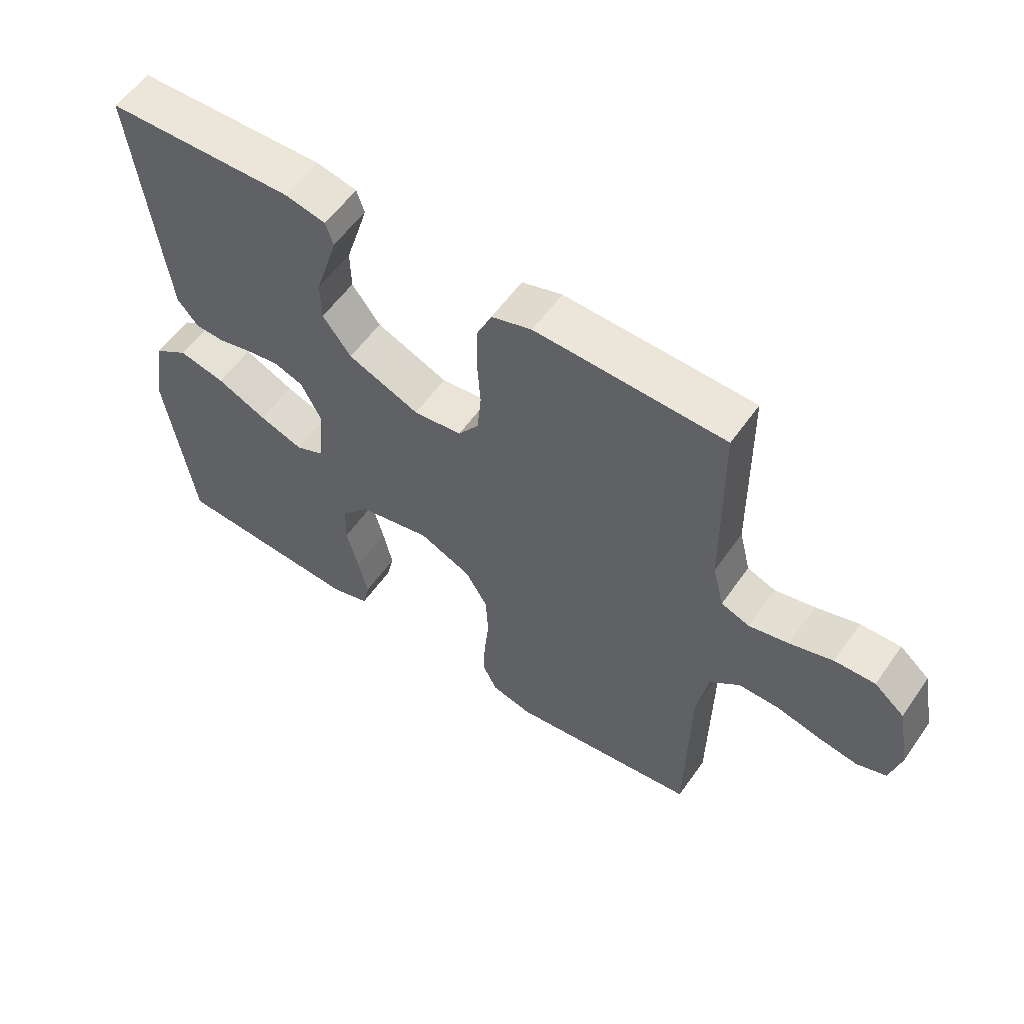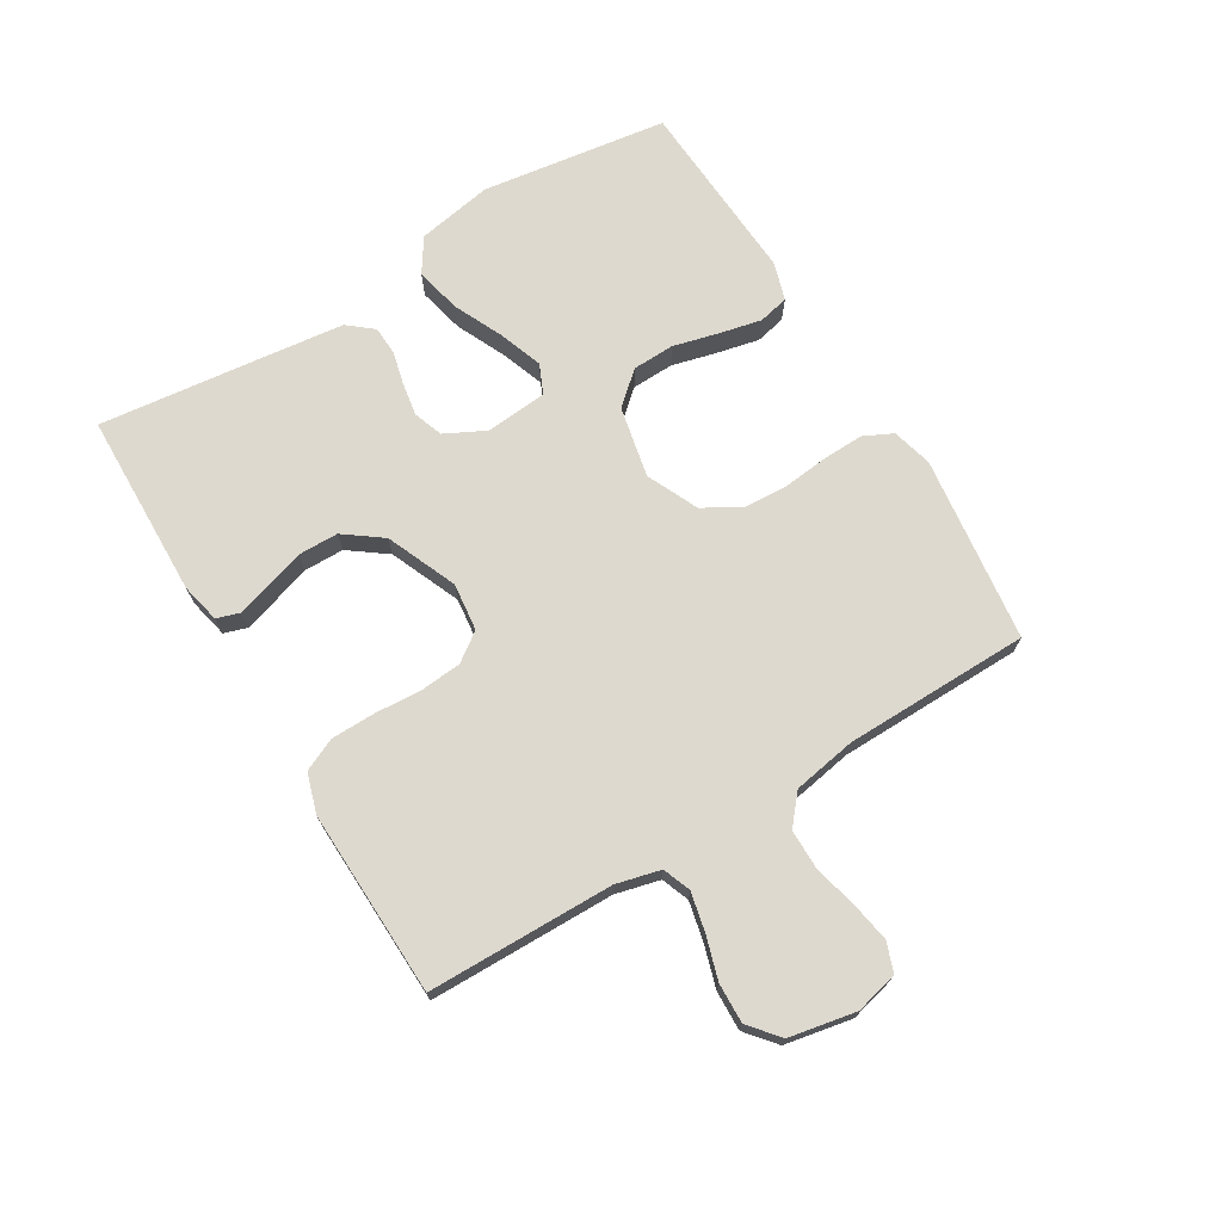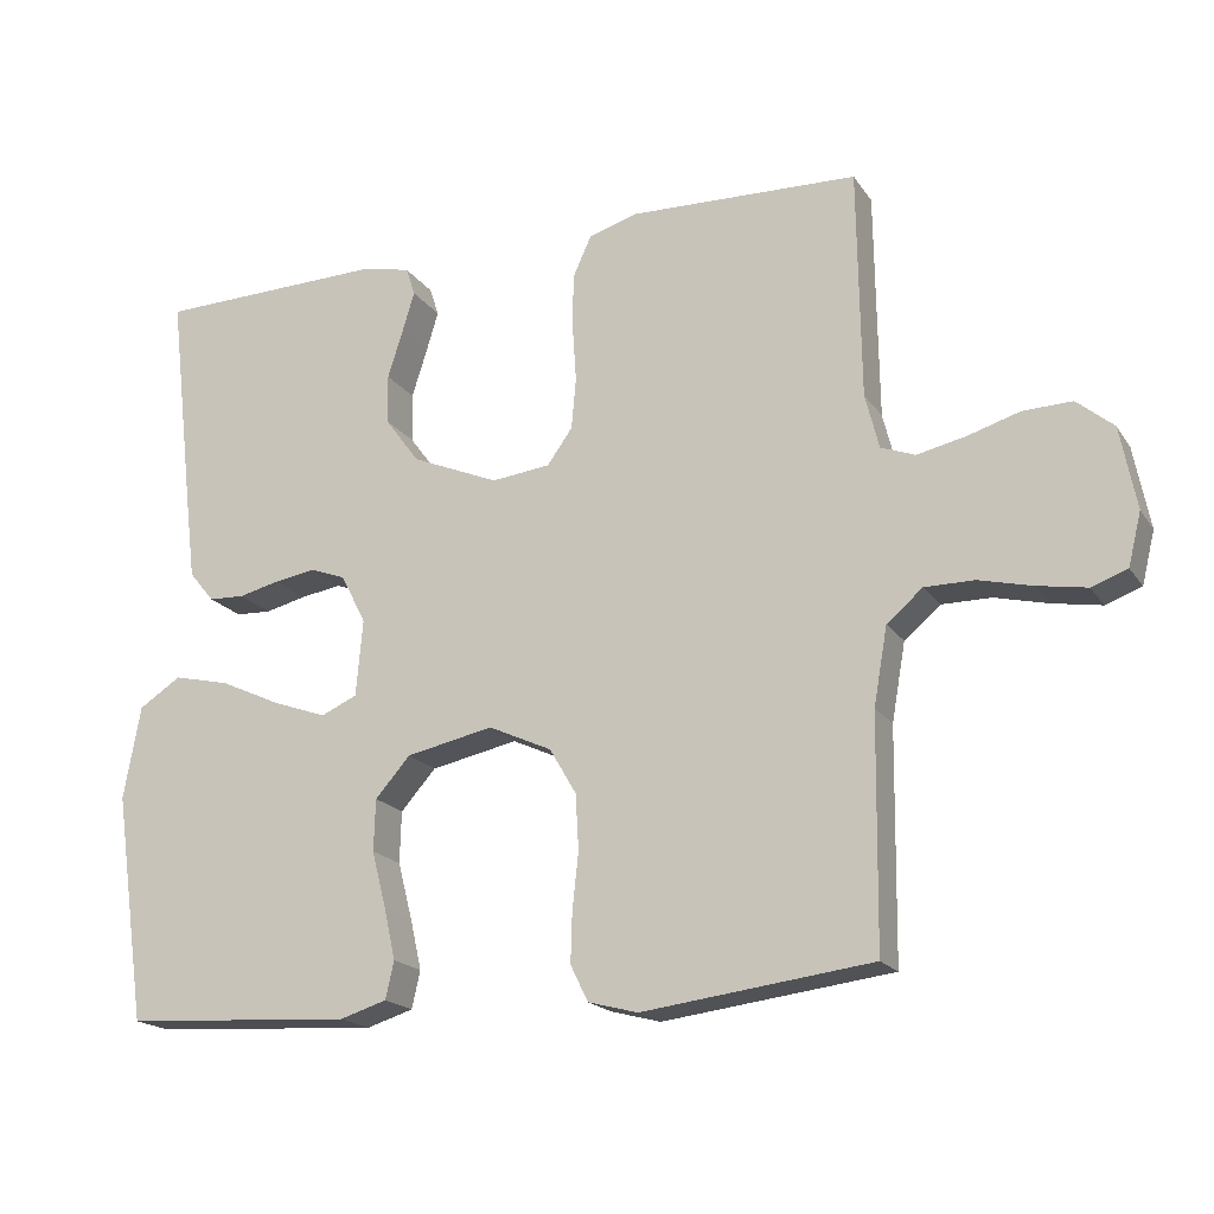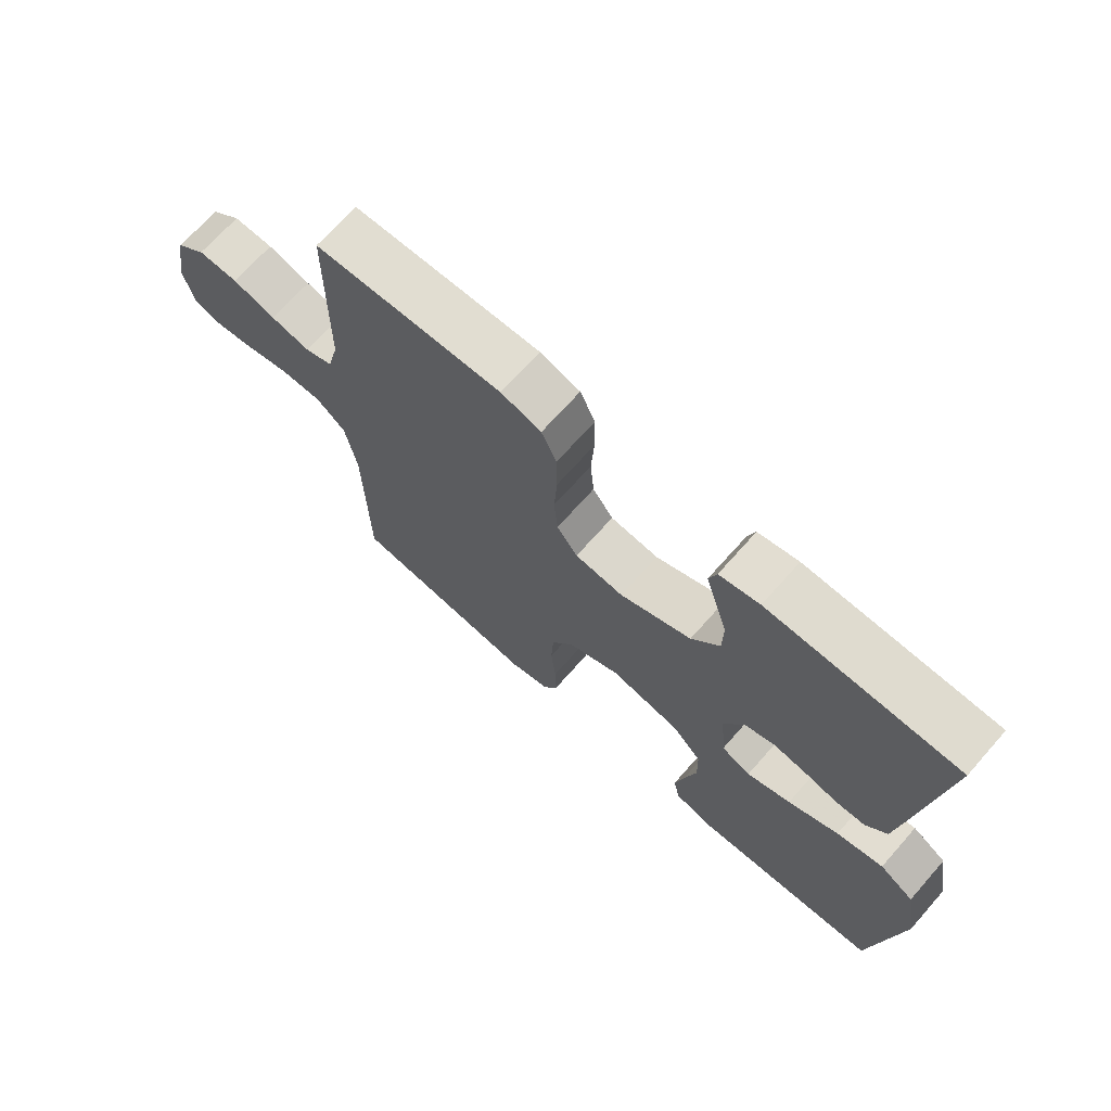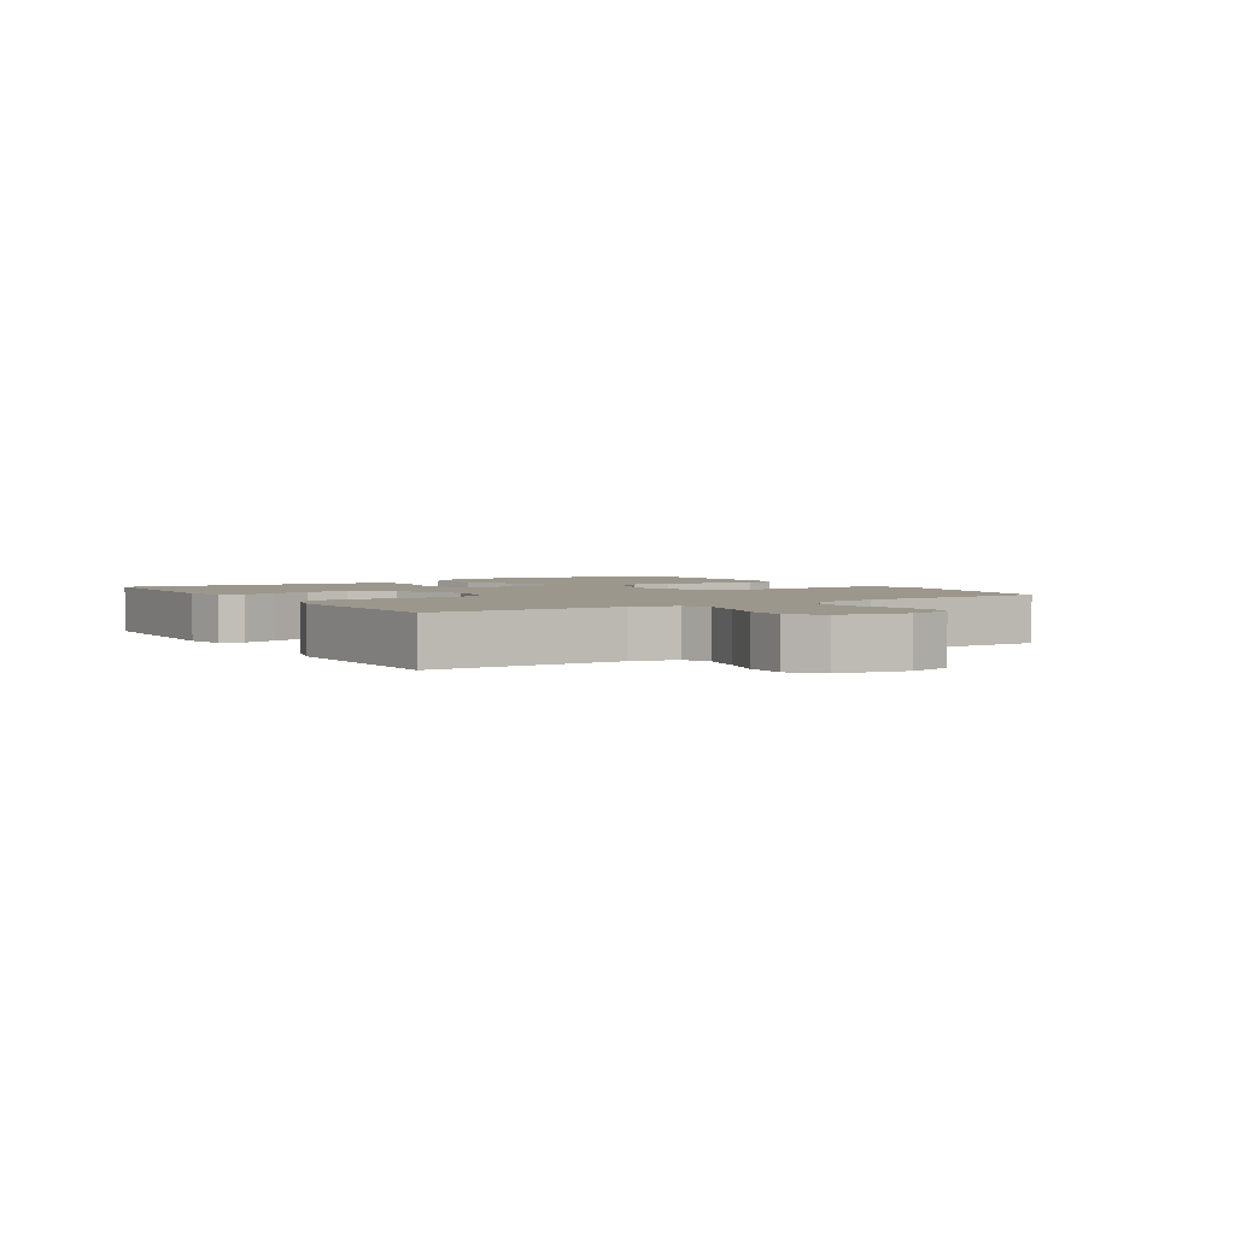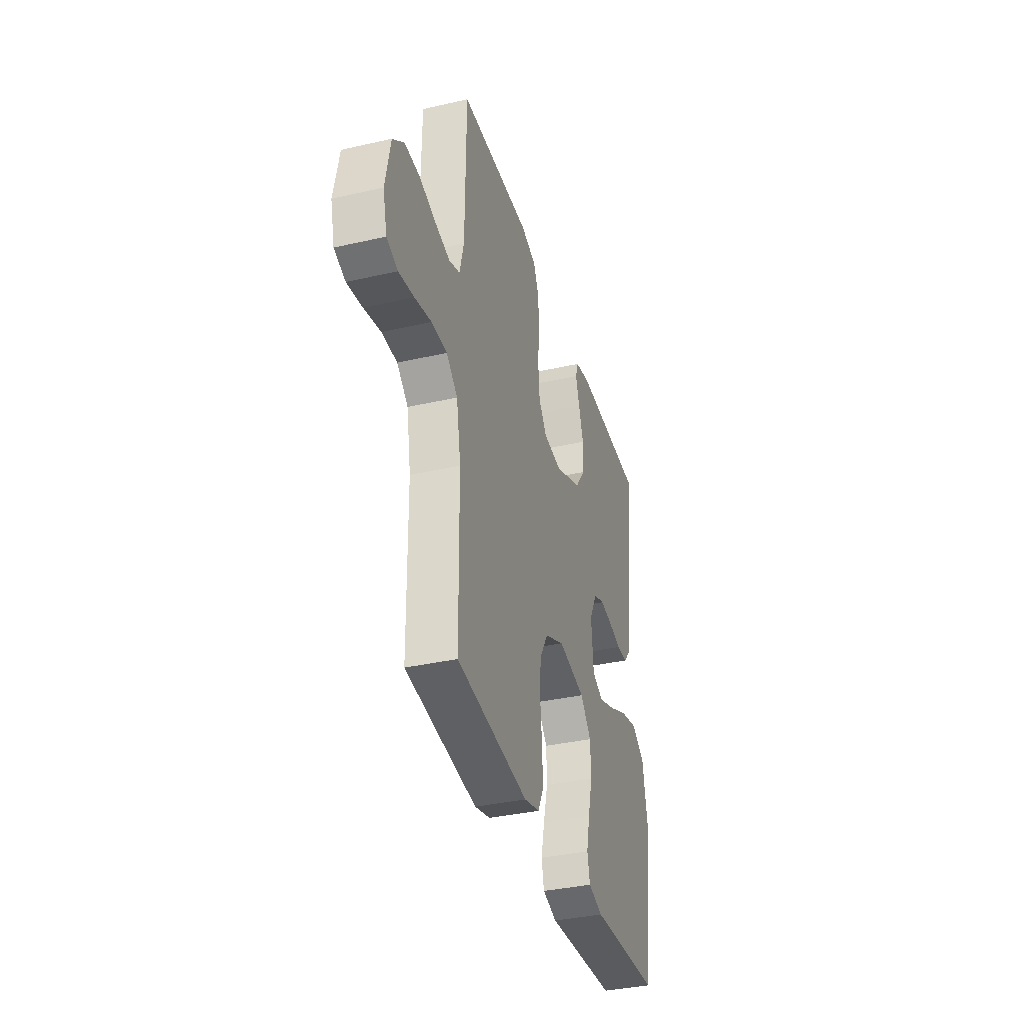
<metadata>
{"format":"obj","ext":"obj","renderer":"f3d","projection":"perspective","resolution":1024,"background":"white","views":[{"elev":57.0,"azim":34.7,"up":"+Z"},{"elev":71.4,"azim":58.8,"up":"+Y"},{"elev":-18.6,"azim":23.7,"up":"+Z"},{"elev":69.6,"azim":-138.5,"up":"+Z"},{"elev":2.9,"azim":57.5,"up":"+Y"},{"elev":-36.4,"azim":106.5,"up":"+Z"}]}
</metadata>
<code>
v -0.5 0.07 0.5
v -0.2 0.07 0.508
v -0.136 0.07 0.494
v -0.124 0.07 0.457
v -0.14 0.07 0.404
v -0.16 0.07 0.341
v -0.159 0.07 0.276
v -0.114 0.07 0.215
v 0 0.07 0.167
v 0.077 0.07 0.176
v 0.11 0.07 0.222
v 0.116 0.07 0.289
v 0.111 0.07 0.365
v 0.112 0.07 0.436
v 0.136 0.07 0.489
v 0.2 0.07 0.509
v 0.5 0.07 0.5
v 0.504 0.07 0.2
v 0.522 0.07 0.128
v 0.567 0.07 0.111
v 0.63 0.07 0.125
v 0.699 0.07 0.146
v 0.763 0.07 0.148
v 0.811 0.07 0.108
v 0.832 0.07 0
v 0.815 0.07 -0.069
v 0.768 0.07 -0.086
v 0.704 0.07 -0.075
v 0.634 0.07 -0.058
v 0.569 0.07 -0.058
v 0.522 0.07 -0.098
v 0.504 0.07 -0.2
v 0.5 0.07 -0.5
v 0.2 0.07 -0.538
v 0.135 0.07 -0.521
v 0.112 0.07 -0.474
v 0.114 0.07 -0.409
v 0.122 0.07 -0.335
v 0.118 0.07 -0.263
v 0.083 0.07 -0.203
v 0 0.07 -0.165
v -0.114 0.07 -0.189
v -0.16 0.07 -0.241
v -0.162 0.07 -0.309
v -0.143 0.07 -0.383
v -0.128 0.07 -0.45
v -0.139 0.07 -0.499
v -0.2 0.07 -0.518
v -0.5 0.07 -0.5
v -0.543 0.07 -0.2
v -0.521 0.07 -0.078
v -0.466 0.07 -0.042
v -0.392 0.07 -0.059
v -0.312 0.07 -0.096
v -0.242 0.07 -0.121
v -0.195 0.07 -0.1
v -0.186 0.07 0
v -0.219 0.07 0.065
v -0.266 0.07 0.082
v -0.32 0.07 0.073
v -0.373 0.07 0.06
v -0.42 0.07 0.062
v -0.453 0.07 0.102
v -0.465 0.07 0.2
v -0.5 0 0.5
v -0.2 0 0.508
v -0.136 0 0.494
v -0.124 0 0.457
v -0.14 0 0.404
v -0.16 0 0.341
v -0.159 0 0.276
v -0.114 0 0.215
v 0 0 0.167
v 0.077 0 0.176
v 0.11 0 0.222
v 0.116 0 0.289
v 0.111 0 0.365
v 0.112 0 0.436
v 0.136 0 0.489
v 0.2 0 0.509
v 0.5 0 0.5
v 0.504 0 0.2
v 0.522 0 0.128
v 0.567 0 0.111
v 0.63 0 0.125
v 0.699 0 0.146
v 0.763 0 0.148
v 0.811 0 0.108
v 0.832 0 0
v 0.815 0 -0.069
v 0.768 0 -0.086
v 0.704 0 -0.075
v 0.634 0 -0.058
v 0.569 0 -0.058
v 0.522 0 -0.098
v 0.504 0 -0.2
v 0.5 0 -0.5
v 0.2 0 -0.538
v 0.135 0 -0.521
v 0.112 0 -0.474
v 0.114 0 -0.409
v 0.122 0 -0.335
v 0.118 0 -0.263
v 0.083 0 -0.203
v 0 0 -0.165
v -0.114 0 -0.189
v -0.16 0 -0.241
v -0.162 0 -0.309
v -0.143 0 -0.383
v -0.128 0 -0.45
v -0.139 0 -0.499
v -0.2 0 -0.518
v -0.5 0 -0.5
v -0.543 0 -0.2
v -0.521 0 -0.078
v -0.466 0 -0.042
v -0.392 0 -0.059
v -0.312 0 -0.096
v -0.242 0 -0.121
v -0.195 0 -0.1
v -0.186 0 0
v -0.219 0 0.065
v -0.266 0 0.082
v -0.32 0 0.073
v -0.373 0 0.06
v -0.42 0 0.062
v -0.453 0 0.102
v -0.465 0 0.2
f 60 61 62 63
f 59 60 63 64
f 58 59 64 1
f 51 52 53 54
f 51 54 55
f 50 51 55
f 49 50 55
f 48 49 55 56
f 44 45 46 47
f 44 47 48 56
f 35 36 37 38
f 35 38 39
f 32 33 34 35
f 31 32 35 39
f 30 31 39 40
f 26 27 28 29
f 24 25 26 29
f 24 29 30
f 21 22 23 24
f 20 21 24 30
f 19 20 30 40
f 15 16 17 18
f 12 13 14 15
f 11 12 15 18
f 10 11 18 19
f 3 4 5 6
f 1 2 3 6
f 58 1 6 7
f 57 58 7 8
f 43 44 56 57
f 42 43 57 8
f 41 42 8 9
f 19 40 41
f 9 10 19 41
f 127 126 125 124
f 128 127 124 123
f 65 128 123 122
f 118 117 116 115
f 119 118 115
f 119 115 114
f 119 114 113
f 120 119 113 112
f 111 110 109 108
f 120 112 111 108
f 102 101 100 99
f 103 102 99
f 99 98 97 96
f 103 99 96 95
f 104 103 95 94
f 93 92 91 90
f 93 90 89 88
f 94 93 88
f 88 87 86 85
f 94 88 85 84
f 104 94 84 83
f 82 81 80 79
f 79 78 77 76
f 82 79 76 75
f 83 82 75 74
f 70 69 68 67
f 70 67 66 65
f 71 70 65 122
f 72 71 122 121
f 121 120 108 107
f 72 121 107 106
f 73 72 106 105
f 105 104 83
f 105 83 74 73
f 1 65 66 2
f 2 66 67 3
f 3 67 68 4
f 4 68 69 5
f 5 69 70 6
f 6 70 71 7
f 7 71 72 8
f 8 72 73 9
f 9 73 74 10
f 10 74 75 11
f 11 75 76 12
f 12 76 77 13
f 13 77 78 14
f 14 78 79 15
f 15 79 80 16
f 16 80 81 17
f 17 81 82 18
f 18 82 83 19
f 19 83 84 20
f 20 84 85 21
f 21 85 86 22
f 22 86 87 23
f 23 87 88 24
f 24 88 89 25
f 25 89 90 26
f 26 90 91 27
f 27 91 92 28
f 28 92 93 29
f 29 93 94 30
f 30 94 95 31
f 31 95 96 32
f 32 96 97 33
f 33 97 98 34
f 34 98 99 35
f 35 99 100 36
f 36 100 101 37
f 37 101 102 38
f 38 102 103 39
f 39 103 104 40
f 40 104 105 41
f 41 105 106 42
f 42 106 107 43
f 43 107 108 44
f 44 108 109 45
f 45 109 110 46
f 46 110 111 47
f 47 111 112 48
f 48 112 113 49
f 49 113 114 50
f 50 114 115 51
f 51 115 116 52
f 52 116 117 53
f 53 117 118 54
f 54 118 119 55
f 55 119 120 56
f 56 120 121 57
f 57 121 122 58
f 58 122 123 59
f 59 123 124 60
f 60 124 125 61
f 61 125 126 62
f 62 126 127 63
f 63 127 128 64
f 64 128 65 1

</code>
